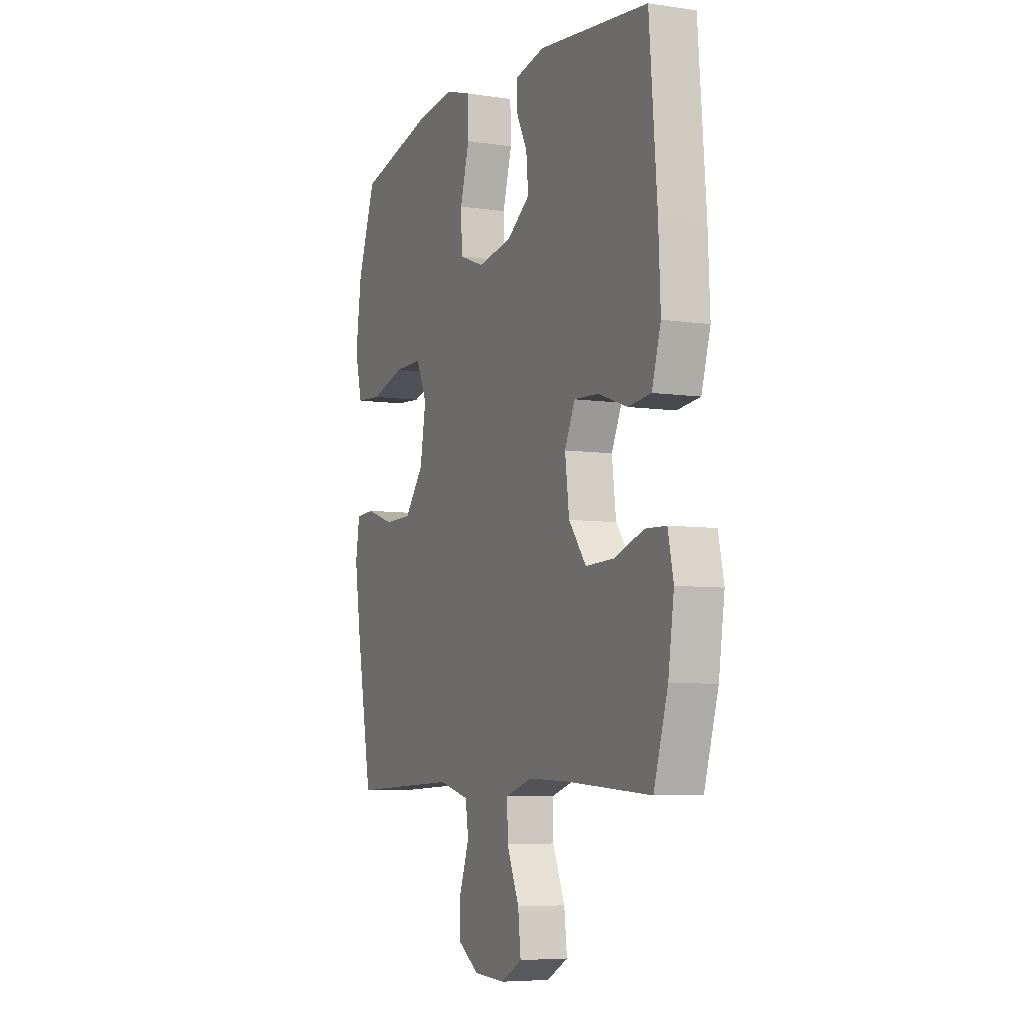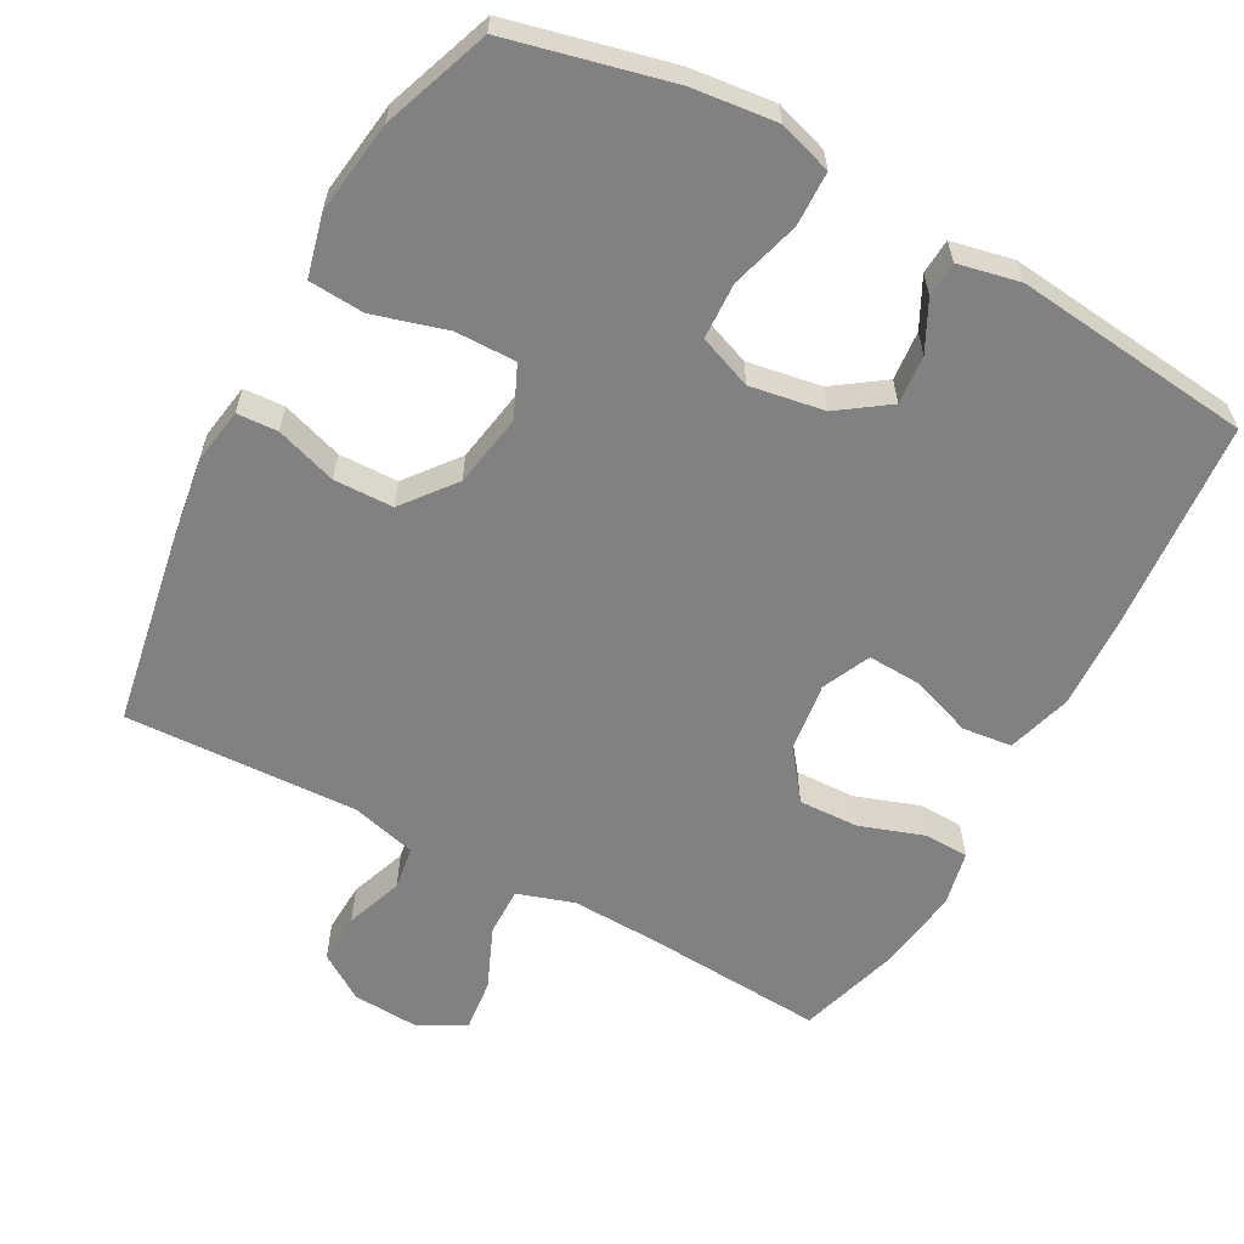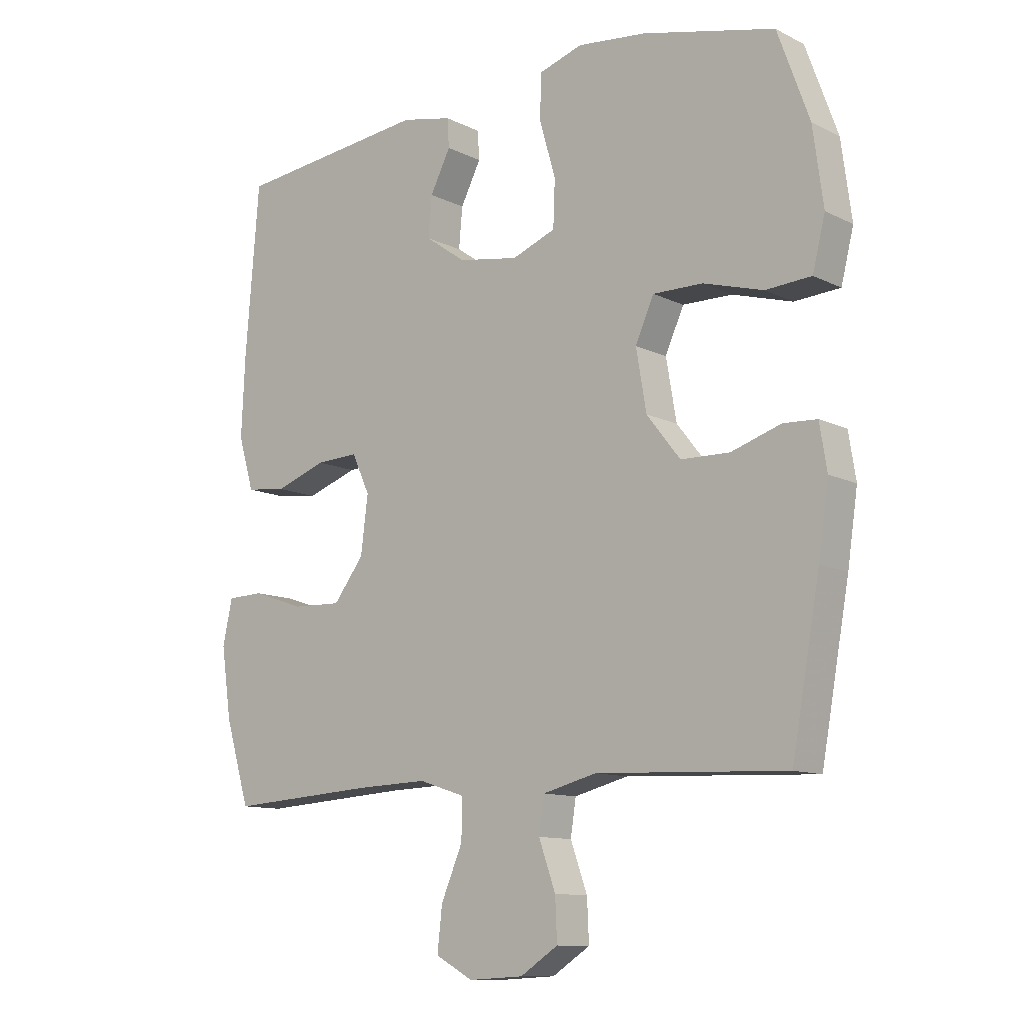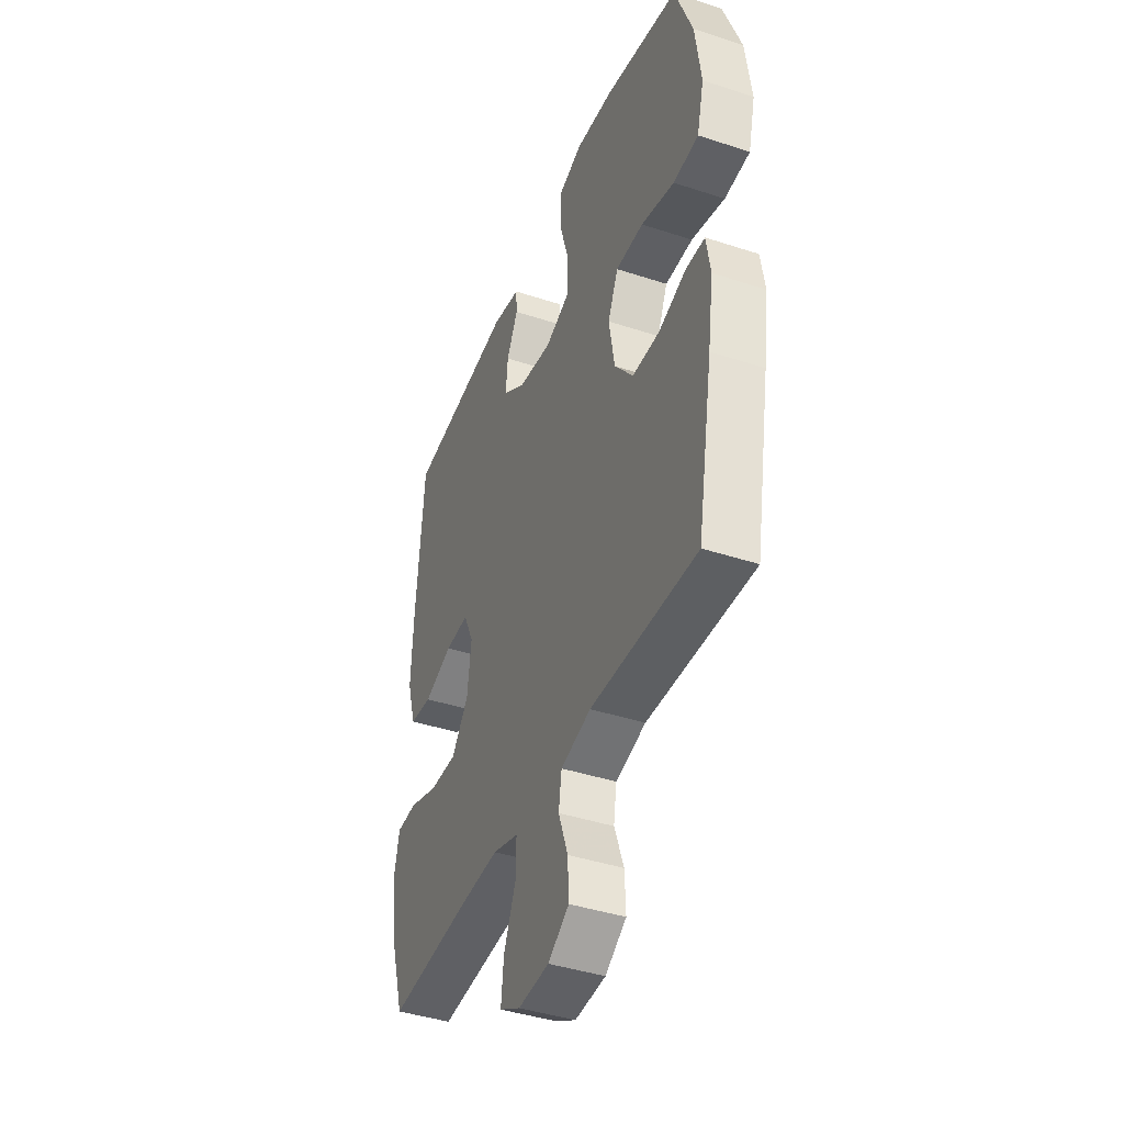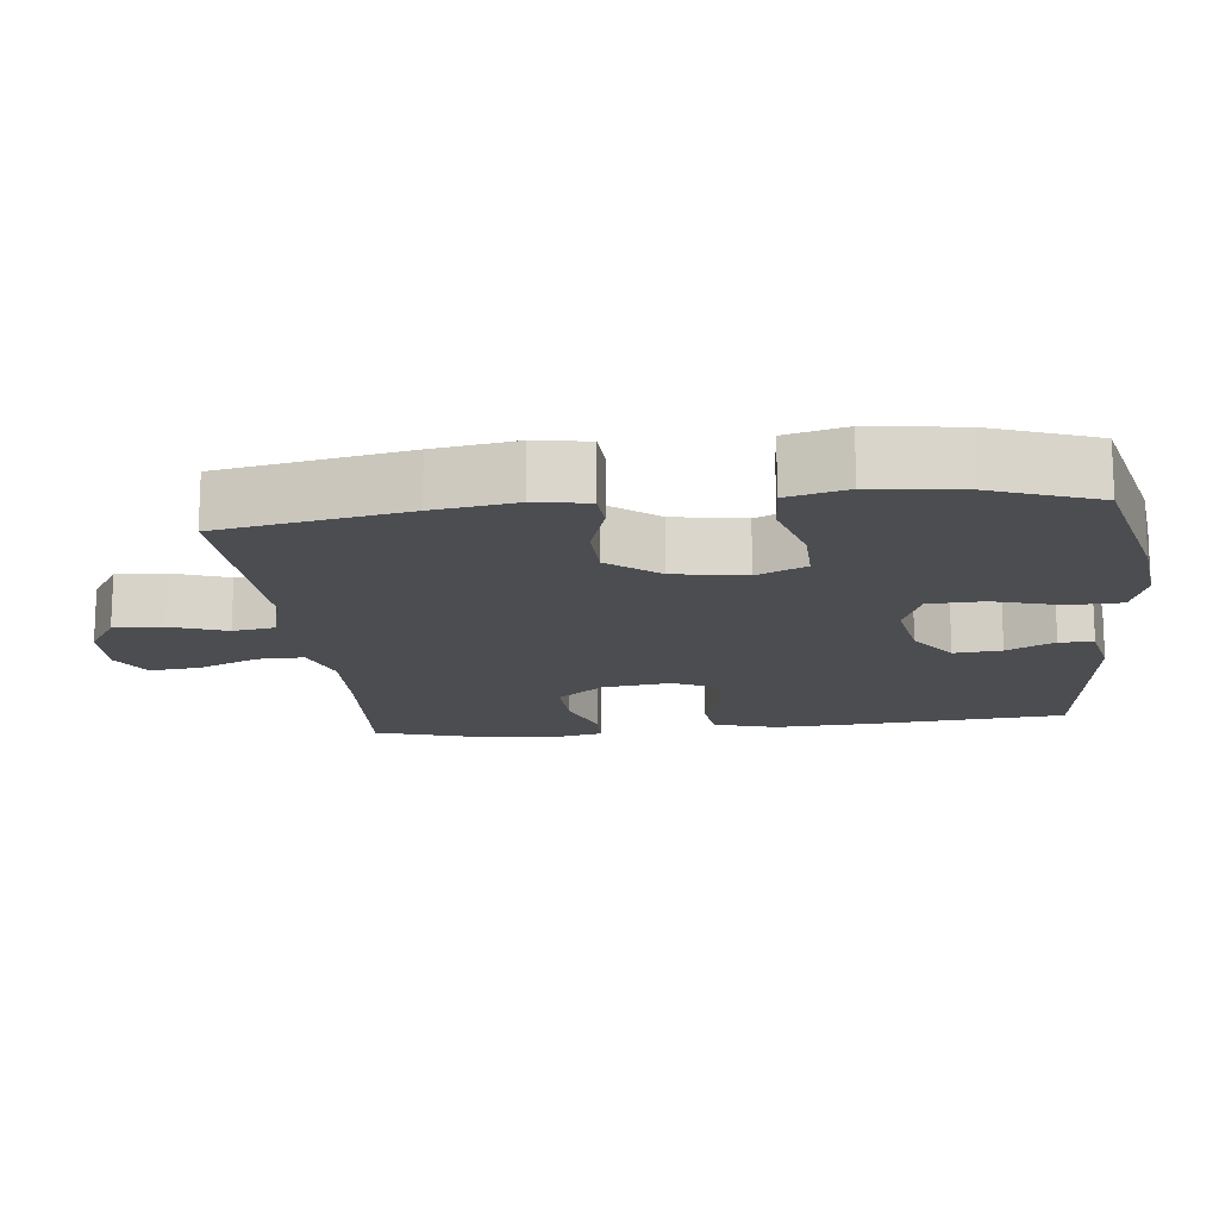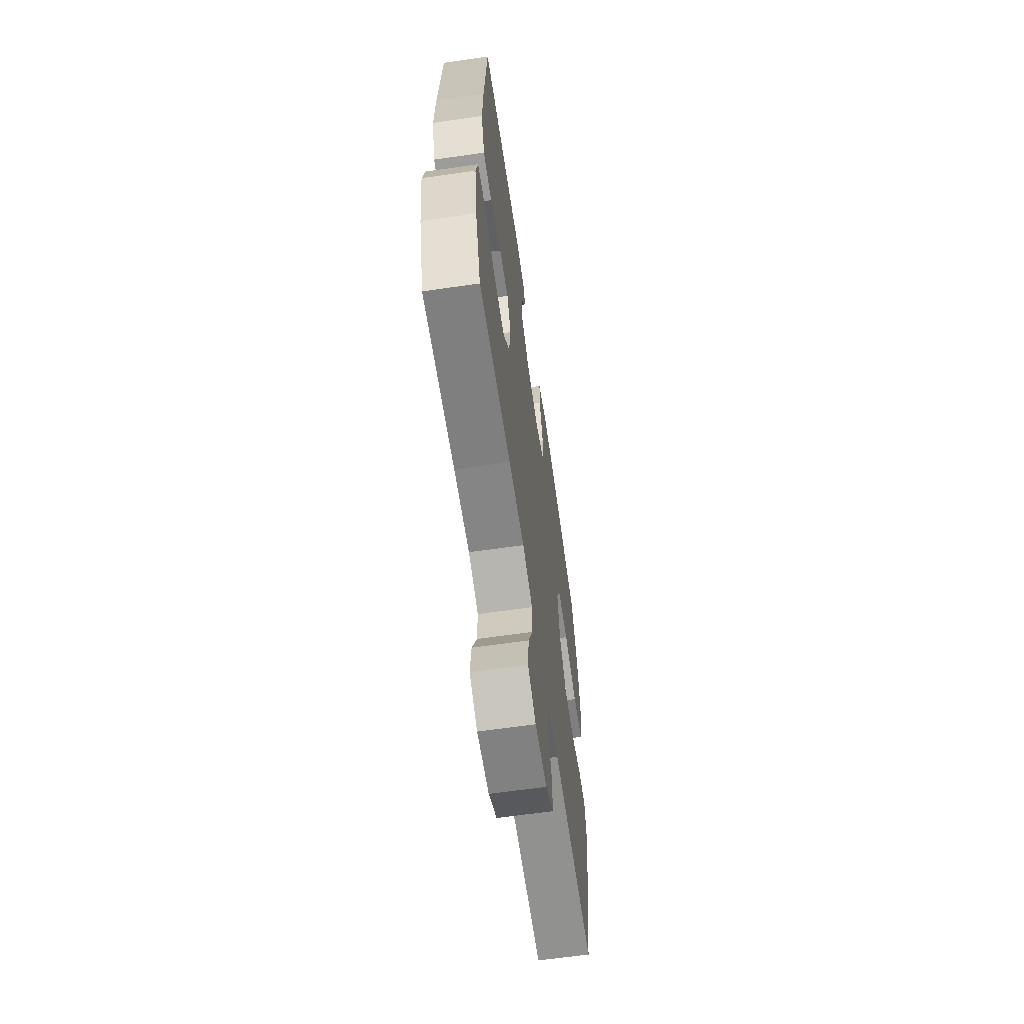
<metadata>
{"format":"obj","ext":"obj","renderer":"f3d","projection":"perspective","resolution":1024,"background":"white","views":[{"elev":-6.4,"azim":66.1,"up":"+Z"},{"elev":-60.5,"azim":-28.6,"up":"+Y"},{"elev":-11.2,"azim":-140.0,"up":"+Z"},{"elev":-41.8,"azim":-111.6,"up":"+Z"},{"elev":-15.6,"azim":-83.6,"up":"+Y"},{"elev":-63.5,"azim":98.3,"up":"+Z"}]}
</metadata>
<code>
v -0.5 0.07 -0.5
v -0.547 0.07 -0.24
v -0.564 0.07 -0.125
v -0.552 0.07 -0.05
v -0.496 0.07 -0.047
v -0.413 0.07 -0.074
v -0.332 0.07 -0.072
v -0.276 0.07 -0.001
v -0.259 0.07 0.099
v -0.29 0.07 0.168
v -0.373 0.07 0.167
v -0.473 0.07 0.138
v -0.549 0.07 0.143
v -0.57 0.07 0.227
v -0.553 0.07 0.354
v -0.5 0.07 0.5
v -0.279 0.07 0.553
v -0.164 0.07 0.566
v -0.091 0.07 0.543
v -0.089 0.07 0.469
v -0.116 0.07 0.375
v -0.113 0.07 0.298
v -0.04 0.07 0.27
v 0.061 0.07 0.287
v 0.129 0.07 0.335
v 0.123 0.07 0.402
v 0.089 0.07 0.469
v 0.092 0.07 0.517
v 0.177 0.07 0.535
v 0.5 0.07 0.5
v 0.523 0.07 0.218
v 0.529 0.07 0.086
v 0.503 0.07 -0.002
v 0.436 0.07 -0.01
v 0.35 0.07 0.02
v 0.279 0.07 0.023
v 0.249 0.07 -0.042
v 0.261 0.07 -0.137
v 0.312 0.07 -0.203
v 0.394 0.07 -0.2
v 0.481 0.07 -0.17
v 0.542 0.07 -0.172
v 0.558 0.07 -0.247
v 0.541 0.07 -0.364
v 0.5 0.07 -0.5
v 0.254 0.07 -0.484
v 0.134 0.07 -0.48
v 0.057 0.07 -0.505
v 0.058 0.07 -0.571
v 0.094 0.07 -0.655
v 0.102 0.07 -0.727
v 0.04 0.07 -0.761
v -0.052 0.07 -0.756
v -0.115 0.07 -0.715
v -0.112 0.07 -0.646
v -0.084 0.07 -0.568
v -0.093 0.07 -0.509
v -0.183 0.07 -0.486
v -0.5 0 -0.5
v -0.547 0 -0.24
v -0.564 0 -0.125
v -0.552 0 -0.05
v -0.496 0 -0.047
v -0.413 0 -0.074
v -0.332 0 -0.072
v -0.276 0 -0.001
v -0.259 0 0.099
v -0.29 0 0.168
v -0.373 0 0.167
v -0.473 0 0.138
v -0.549 0 0.143
v -0.57 0 0.227
v -0.553 0 0.354
v -0.5 0 0.5
v -0.279 0 0.553
v -0.164 0 0.566
v -0.091 0 0.543
v -0.089 0 0.469
v -0.116 0 0.375
v -0.113 0 0.298
v -0.04 0 0.27
v 0.061 0 0.287
v 0.129 0 0.335
v 0.123 0 0.402
v 0.089 0 0.469
v 0.092 0 0.517
v 0.177 0 0.535
v 0.5 0 0.5
v 0.523 0 0.218
v 0.529 0 0.086
v 0.503 0 -0.002
v 0.436 0 -0.01
v 0.35 0 0.02
v 0.279 0 0.023
v 0.249 0 -0.042
v 0.261 0 -0.137
v 0.312 0 -0.203
v 0.394 0 -0.2
v 0.481 0 -0.17
v 0.542 0 -0.172
v 0.558 0 -0.247
v 0.541 0 -0.364
v 0.5 0 -0.5
v 0.254 0 -0.484
v 0.134 0 -0.48
v 0.057 0 -0.505
v 0.058 0 -0.571
v 0.094 0 -0.655
v 0.102 0 -0.727
v 0.04 0 -0.761
v -0.052 0 -0.756
v -0.115 0 -0.715
v -0.112 0 -0.646
v -0.084 0 -0.568
v -0.093 0 -0.509
v -0.183 0 -0.486
f 54 55 56
f 53 54 56
f 52 53 56
f 51 52 56
f 50 51 56
f 49 50 56
f 48 49 56 57
f 47 48 57 58
f 44 45 46
f 43 44 46
f 42 43 46
f 41 42 46
f 40 41 46
f 39 40 46 47
f 38 39 47 58
f 33 34 35
f 32 33 35
f 31 32 35
f 30 31 35
f 29 30 35
f 28 29 35
f 27 28 35
f 26 27 35
f 25 26 35 36
f 24 25 36 37
f 19 20 21
f 18 19 21
f 17 18 21
f 16 17 21
f 15 16 21
f 14 15 21
f 13 14 21
f 12 13 21
f 11 12 21
f 10 11 21 22
f 9 10 22 23
f 4 5 6
f 3 4 6
f 2 3 6
f 1 2 6
f 58 1 6
f 58 6 7
f 37 38 58
f 24 37 58
f 23 24 58
f 9 23 58
f 8 9 58
f 7 8 58
f 114 113 112
f 114 112 111
f 114 111 110
f 114 110 109
f 114 109 108
f 114 108 107
f 115 114 107 106
f 116 115 106 105
f 104 103 102
f 104 102 101
f 104 101 100
f 104 100 99
f 104 99 98
f 105 104 98 97
f 116 105 97 96
f 93 92 91
f 93 91 90
f 93 90 89
f 93 89 88
f 93 88 87
f 93 87 86
f 93 86 85
f 93 85 84
f 94 93 84 83
f 95 94 83 82
f 79 78 77
f 79 77 76
f 79 76 75
f 79 75 74
f 79 74 73
f 79 73 72
f 79 72 71
f 79 71 70
f 79 70 69
f 80 79 69 68
f 81 80 68 67
f 64 63 62
f 64 62 61
f 64 61 60
f 64 60 59
f 64 59 116
f 65 64 116
f 116 96 95
f 116 95 82
f 116 82 81
f 116 81 67
f 116 67 66
f 116 66 65
f 1 59 60 2
f 2 60 61 3
f 3 61 62 4
f 4 62 63 5
f 5 63 64 6
f 6 64 65 7
f 7 65 66 8
f 8 66 67 9
f 9 67 68 10
f 10 68 69 11
f 11 69 70 12
f 12 70 71 13
f 13 71 72 14
f 14 72 73 15
f 15 73 74 16
f 16 74 75 17
f 17 75 76 18
f 18 76 77 19
f 19 77 78 20
f 20 78 79 21
f 21 79 80 22
f 22 80 81 23
f 23 81 82 24
f 24 82 83 25
f 25 83 84 26
f 26 84 85 27
f 27 85 86 28
f 28 86 87 29
f 29 87 88 30
f 30 88 89 31
f 31 89 90 32
f 32 90 91 33
f 33 91 92 34
f 34 92 93 35
f 35 93 94 36
f 36 94 95 37
f 37 95 96 38
f 38 96 97 39
f 39 97 98 40
f 40 98 99 41
f 41 99 100 42
f 42 100 101 43
f 43 101 102 44
f 44 102 103 45
f 45 103 104 46
f 46 104 105 47
f 47 105 106 48
f 48 106 107 49
f 49 107 108 50
f 50 108 109 51
f 51 109 110 52
f 52 110 111 53
f 53 111 112 54
f 54 112 113 55
f 55 113 114 56
f 56 114 115 57
f 57 115 116 58
f 58 116 59 1

</code>
